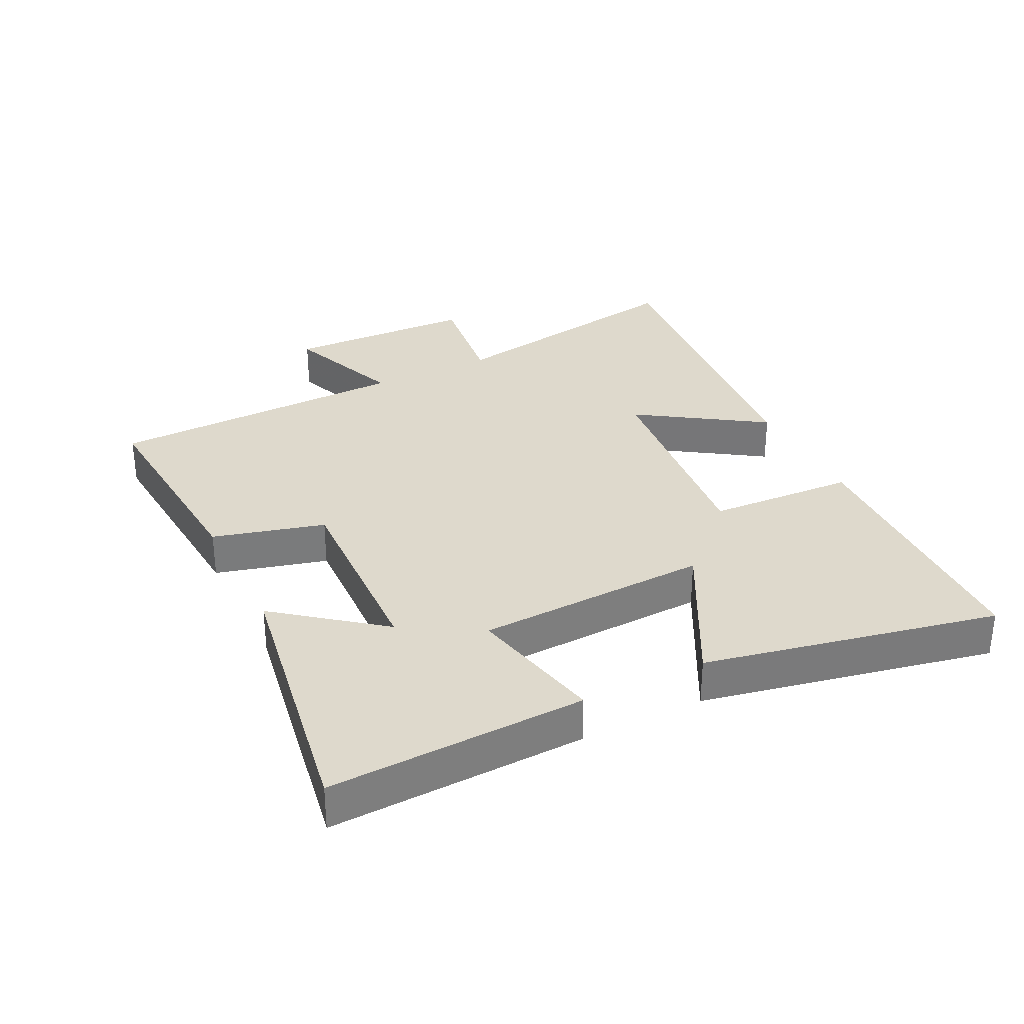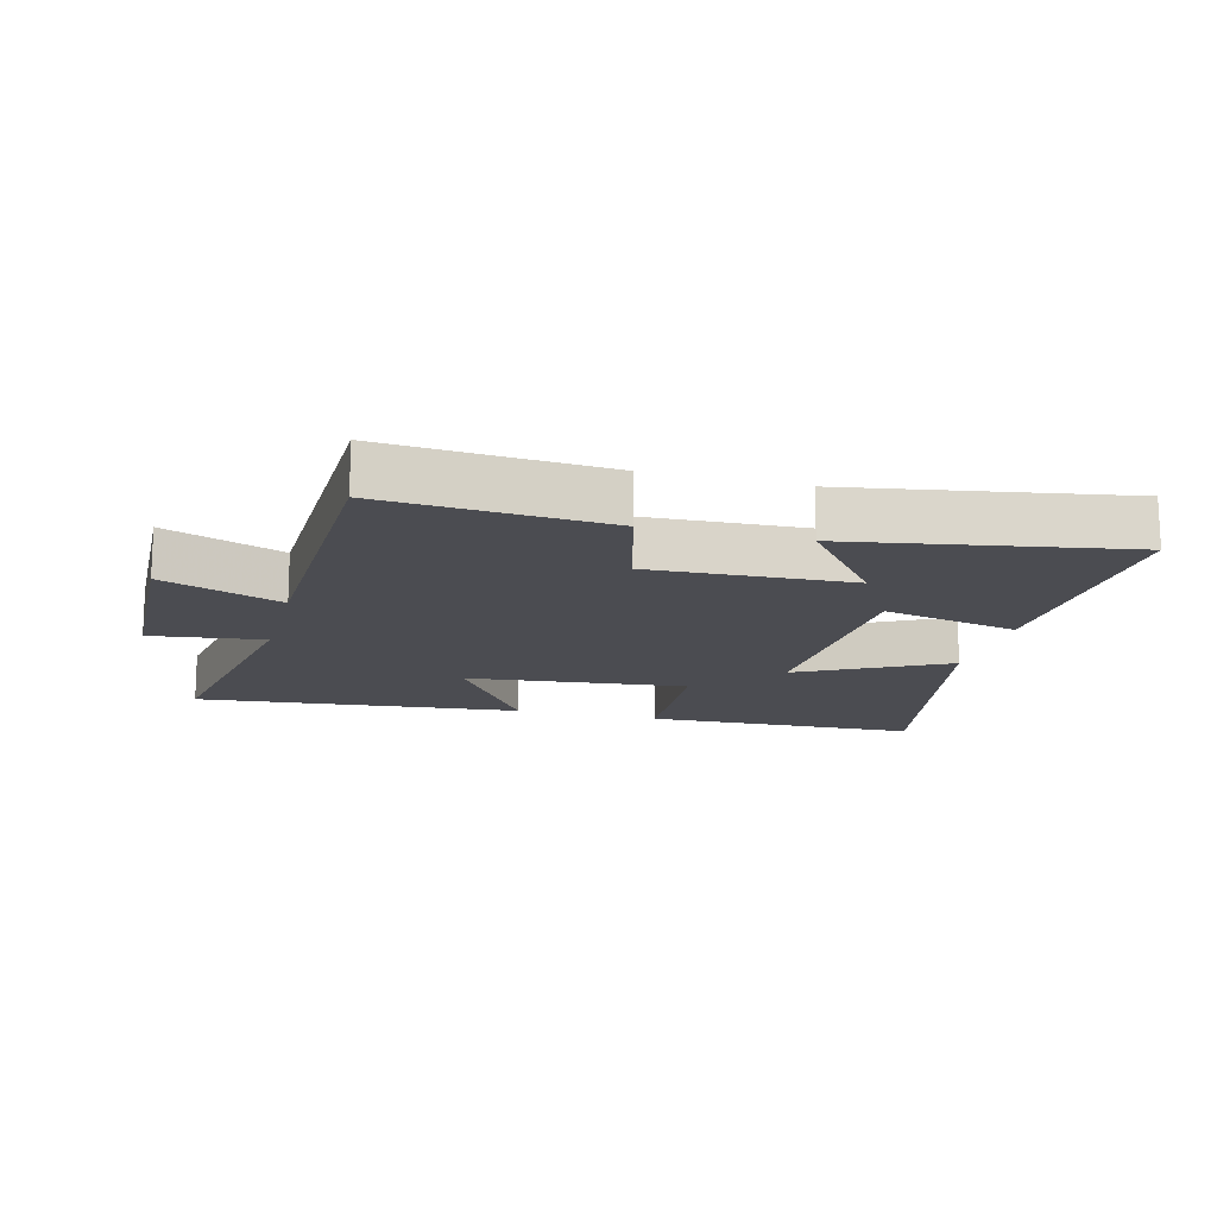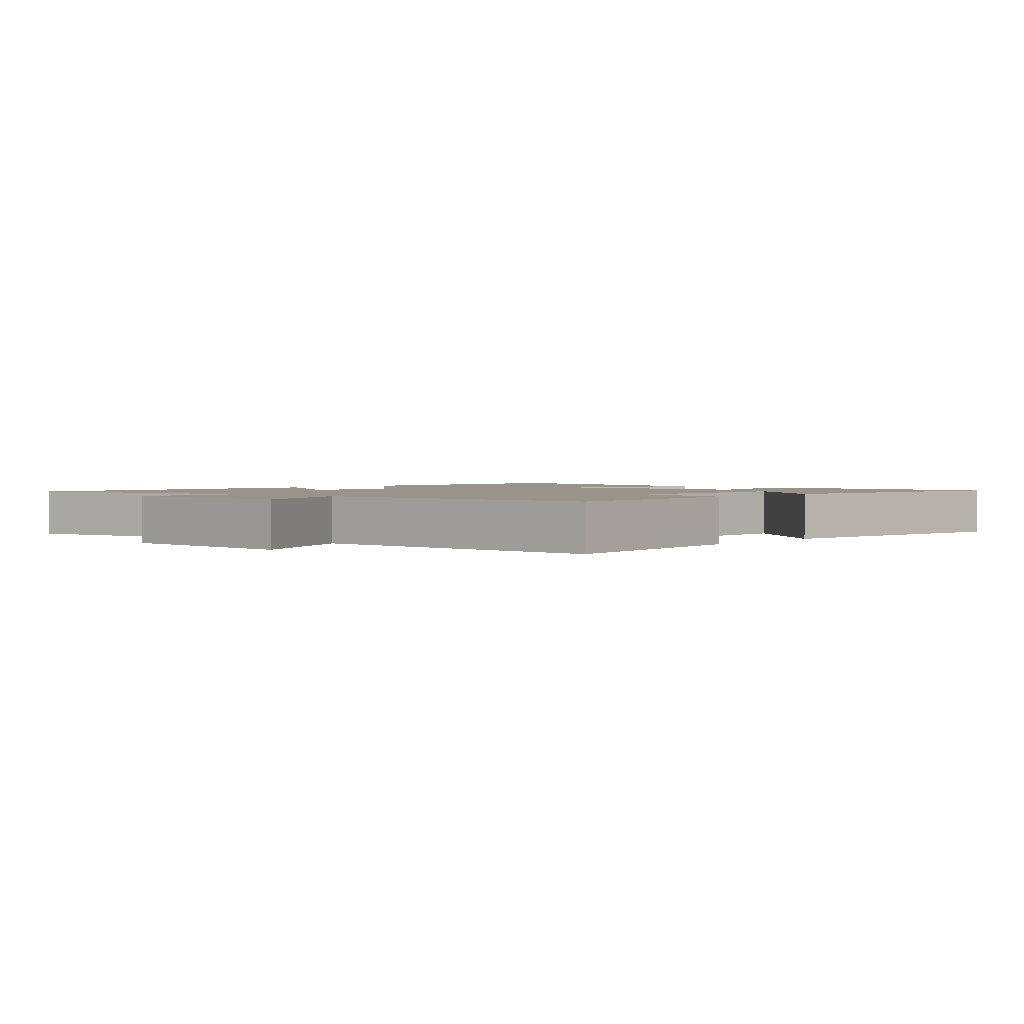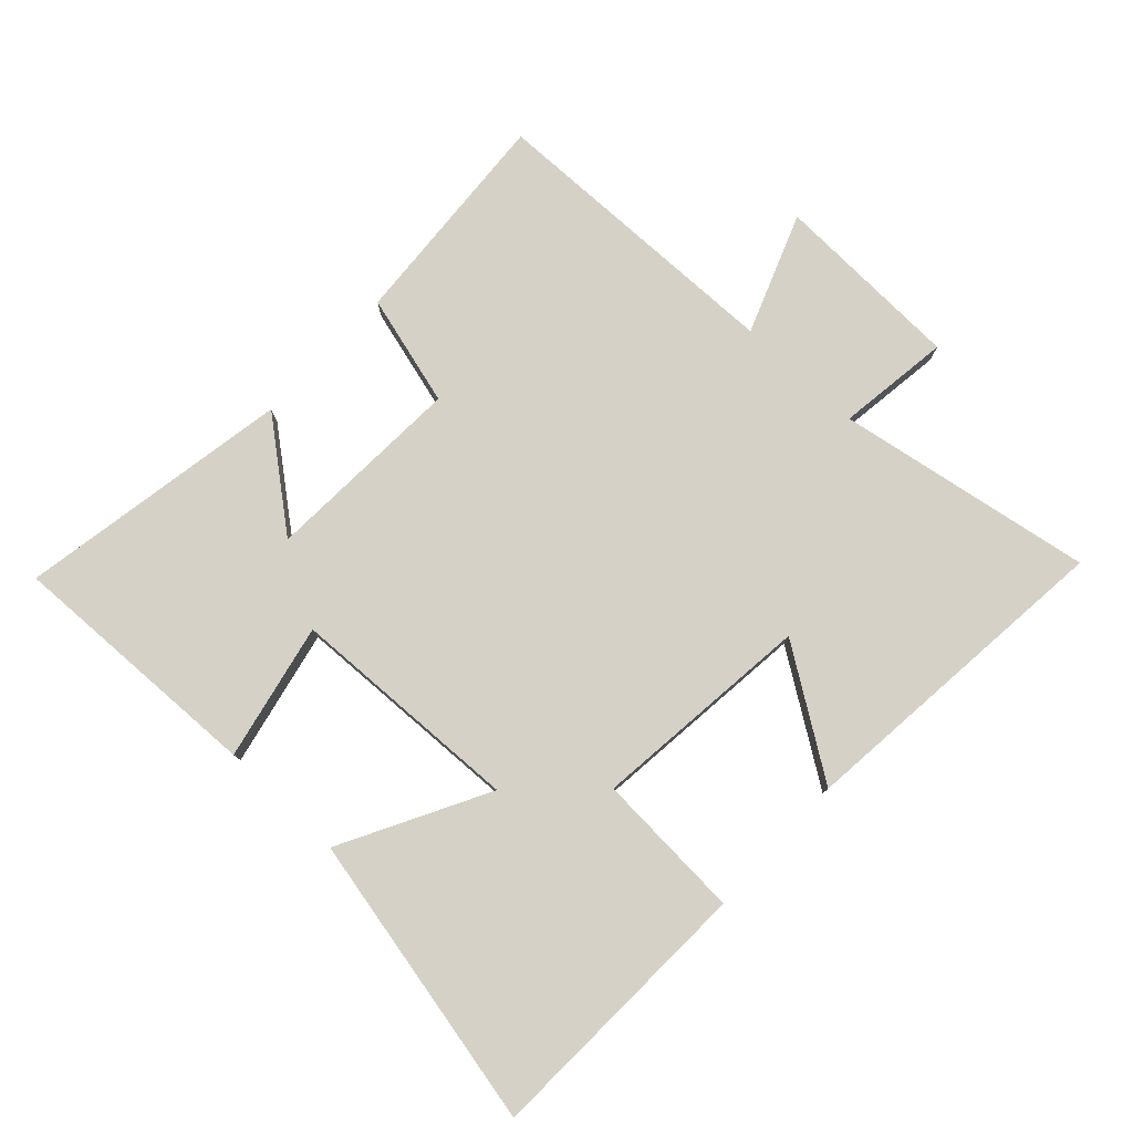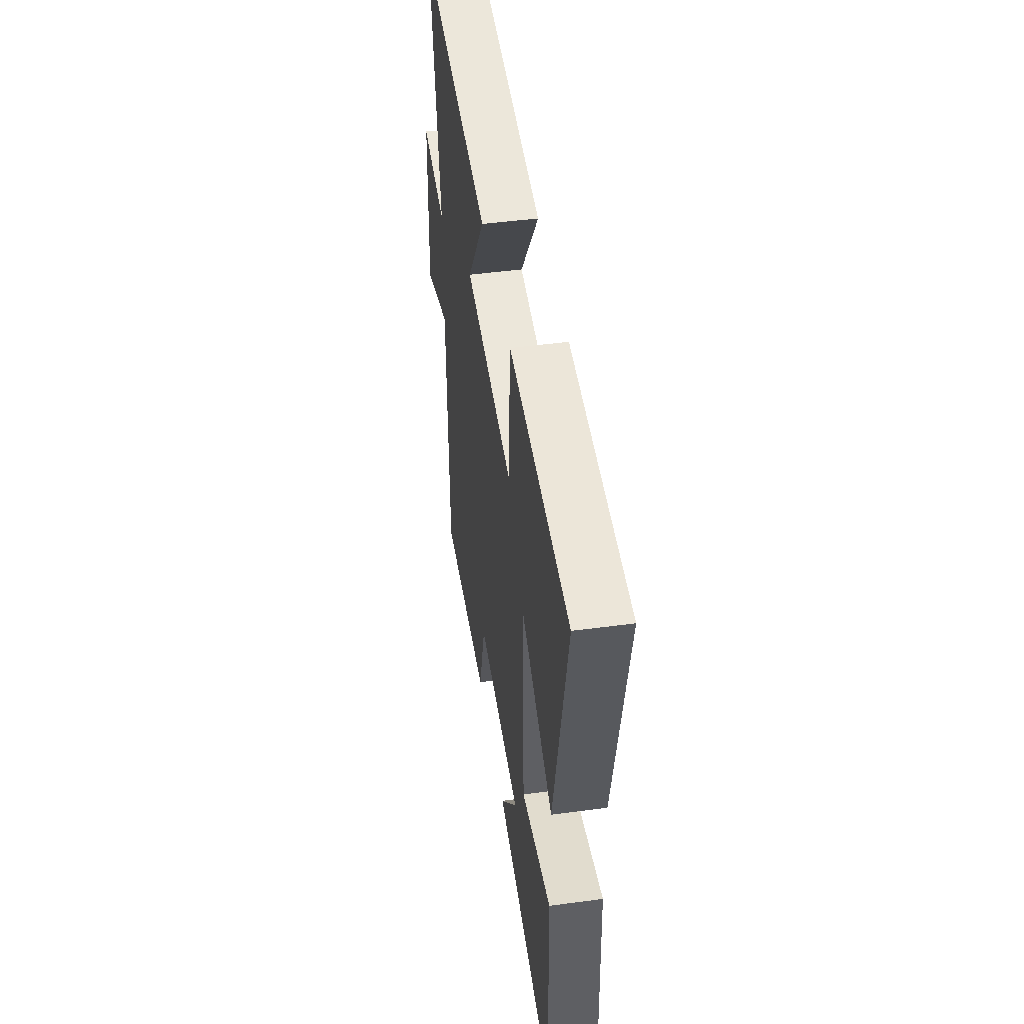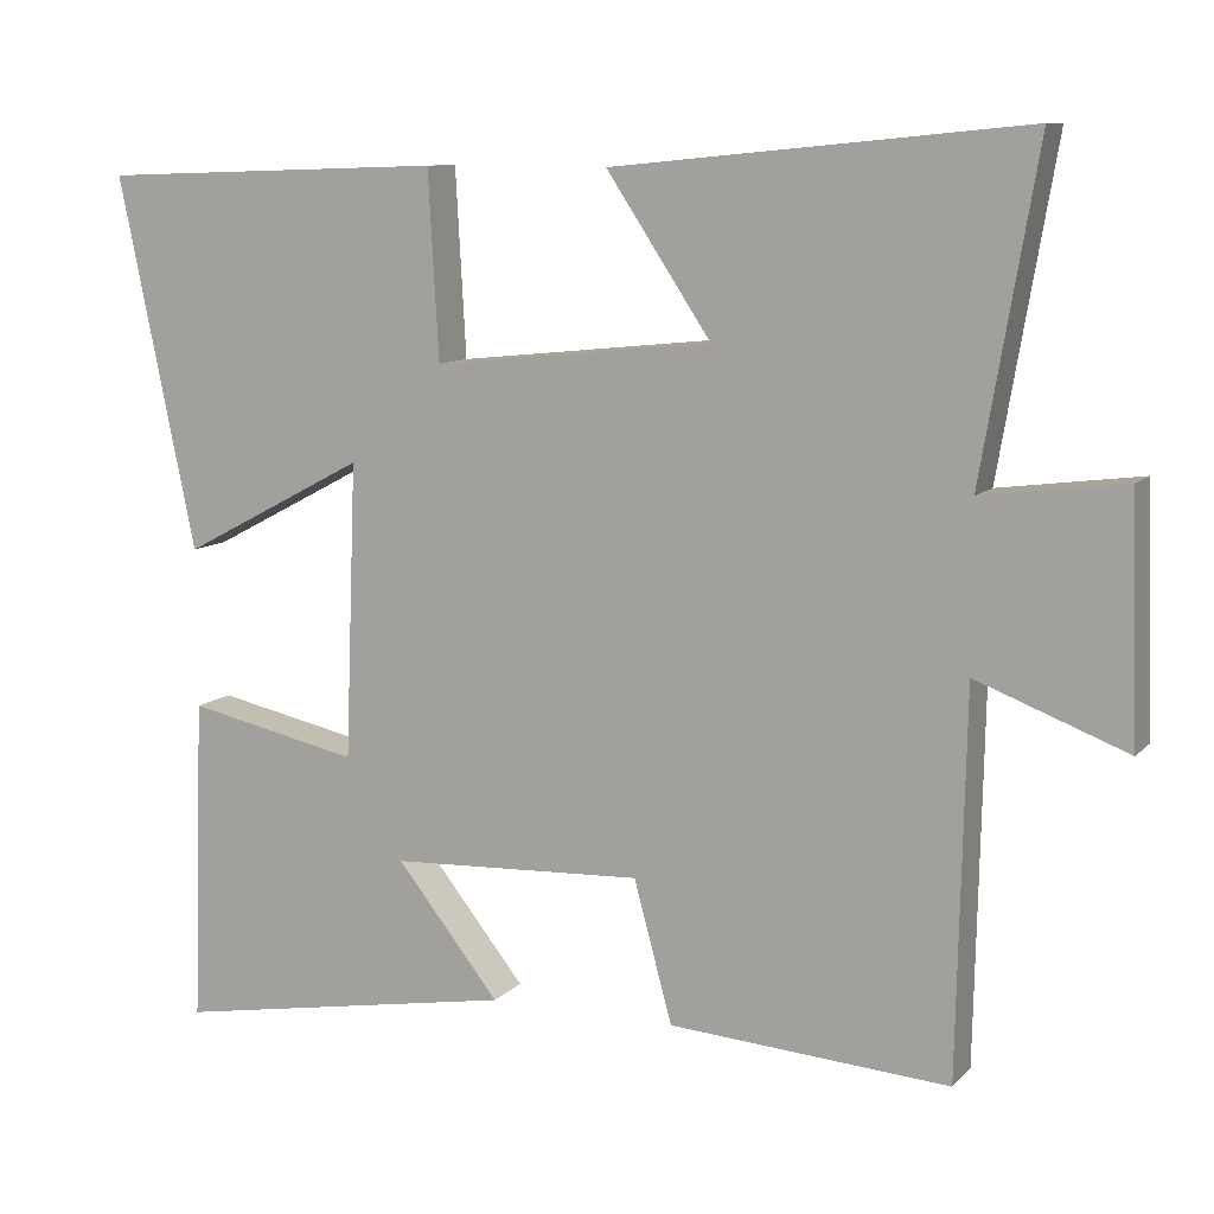
<metadata>
{"format":"obj","ext":"obj","renderer":"f3d","projection":"perspective","resolution":1024,"background":"white","views":[{"elev":32.1,"azim":-116.6,"up":"+Y"},{"elev":-15.4,"azim":165.2,"up":"+Y"},{"elev":1.8,"azim":130.9,"up":"+Y"},{"elev":78.7,"azim":-46.9,"up":"+Y"},{"elev":46.8,"azim":-98.7,"up":"+Z"},{"elev":10.0,"azim":24.3,"up":"+Z"}]}
</metadata>
<code>
v -0.595 0.07 0.485
v -0.168 0.07 0.5
v -0.155 0.07 0.27
v 0.189 0.07 0.306
v 0.06 0.07 0.5
v 0.569 0.07 0.55
v 0.5 0.07 0.15
v 0.676 0.07 0.173
v 0.686 0.07 -0.123
v 0.5 0.07 -0.052
v 0.49 0.07 -0.525
v 0.144 0.07 -0.5
v 0.097 0.07 -0.326
v -0.215 0.07 -0.34
v -0.088 0.07 -0.5
v -0.514 0.07 -0.573
v -0.5 0.07 -0.171
v -0.287 0.07 -0.217
v -0.273 0.07 0.147
v -0.5 0.07 0.027
v -0.595 0 0.485
v -0.168 0 0.5
v -0.155 0 0.27
v 0.189 0 0.306
v 0.06 0 0.5
v 0.569 0 0.55
v 0.5 0 0.15
v 0.676 0 0.173
v 0.686 0 -0.123
v 0.5 0 -0.052
v 0.49 0 -0.525
v 0.144 0 -0.5
v 0.097 0 -0.326
v -0.215 0 -0.34
v -0.088 0 -0.5
v -0.514 0 -0.573
v -0.5 0 -0.171
v -0.287 0 -0.217
v -0.273 0 0.147
v -0.5 0 0.027
f 1 2 3
f 20 1 3
f 19 20 3
f 18 19 3 4
f 16 17 18
f 16 18 4
f 14 15 16
f 14 16 4
f 13 14 4
f 12 13 4
f 11 12 4
f 10 11 4
f 7 8 9 10
f 7 10 4 5
f 5 6 7
f 23 22 21
f 23 21 40
f 23 40 39
f 24 23 39 38
f 38 37 36
f 24 38 36
f 36 35 34
f 24 36 34
f 24 34 33
f 24 33 32
f 24 32 31
f 24 31 30
f 30 29 28 27
f 25 24 30 27
f 27 26 25
f 1 21 22 2
f 2 22 23 3
f 3 23 24 4
f 4 24 25 5
f 5 25 26 6
f 6 26 27 7
f 7 27 28 8
f 8 28 29 9
f 9 29 30 10
f 10 30 31 11
f 11 31 32 12
f 12 32 33 13
f 13 33 34 14
f 14 34 35 15
f 15 35 36 16
f 16 36 37 17
f 17 37 38 18
f 18 38 39 19
f 19 39 40 20
f 20 40 21 1

</code>
